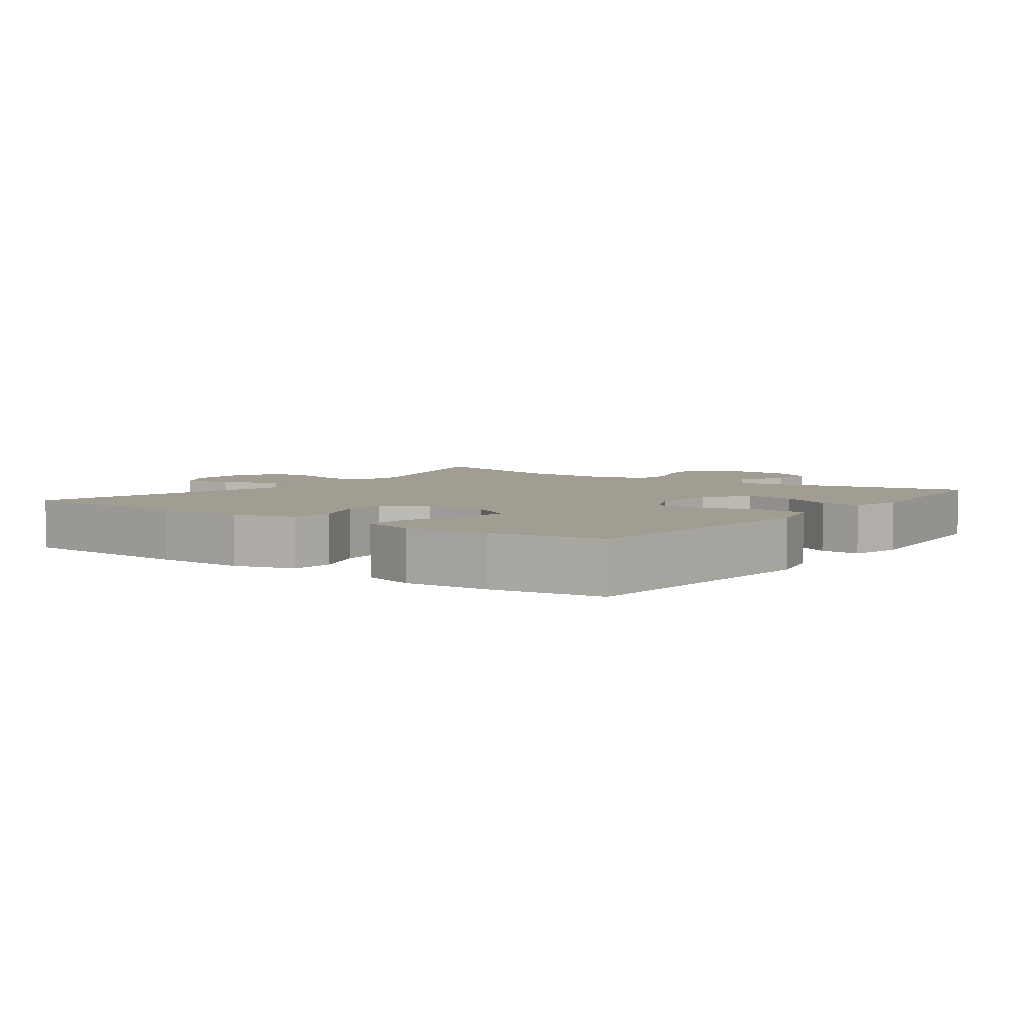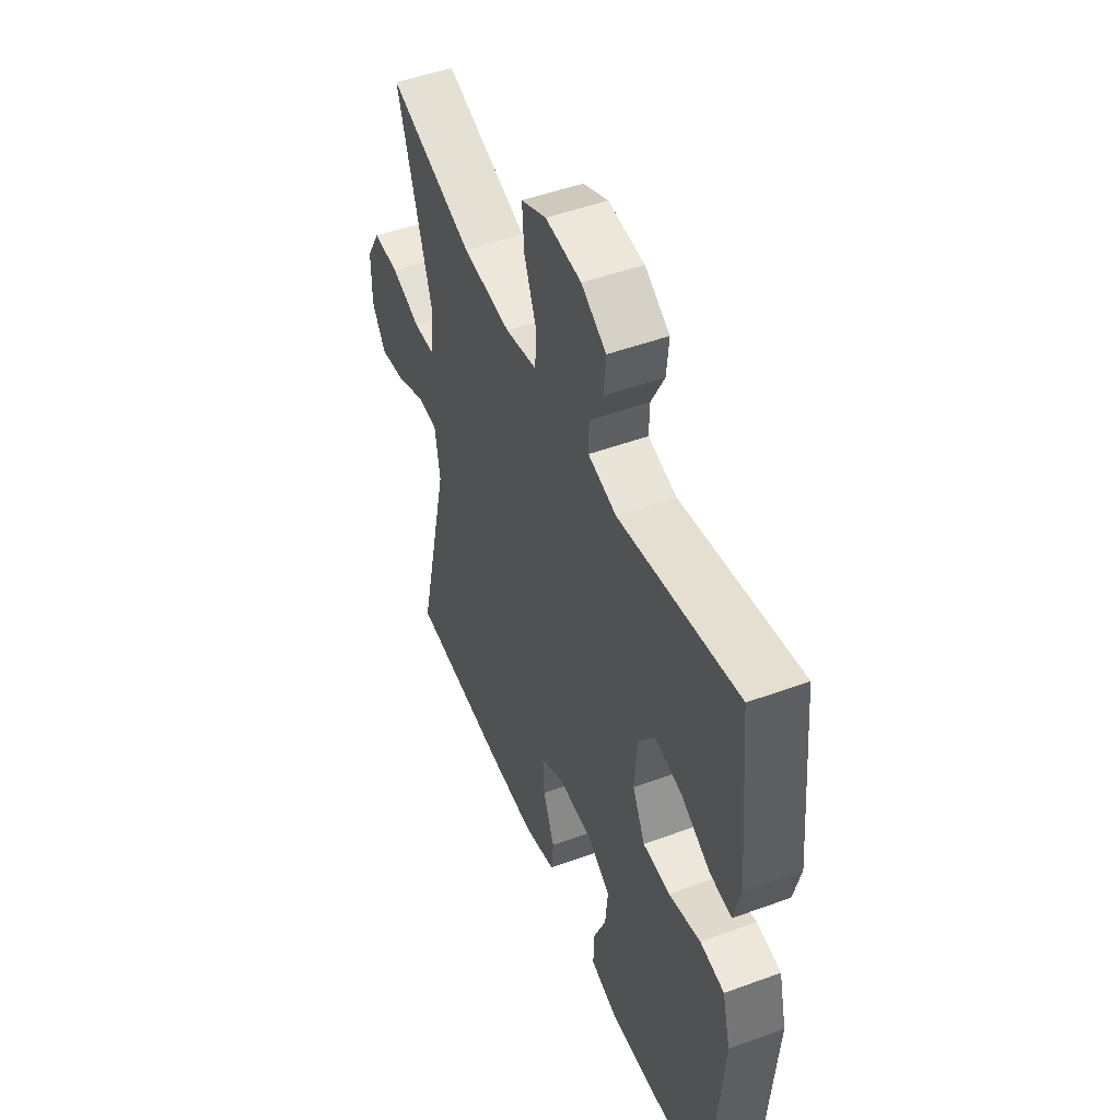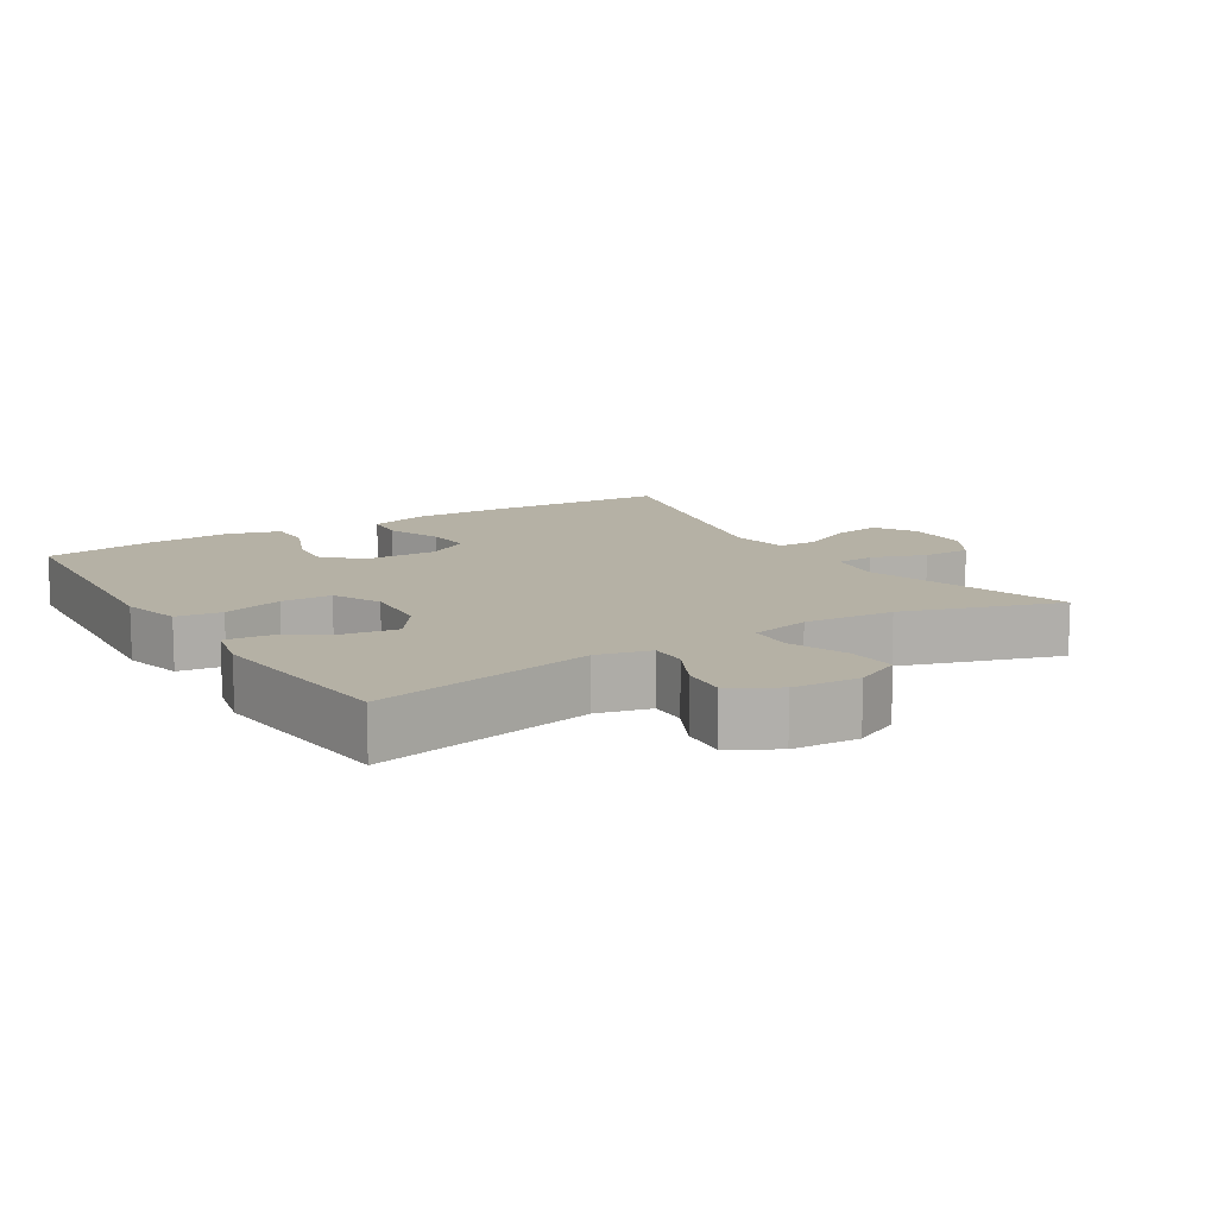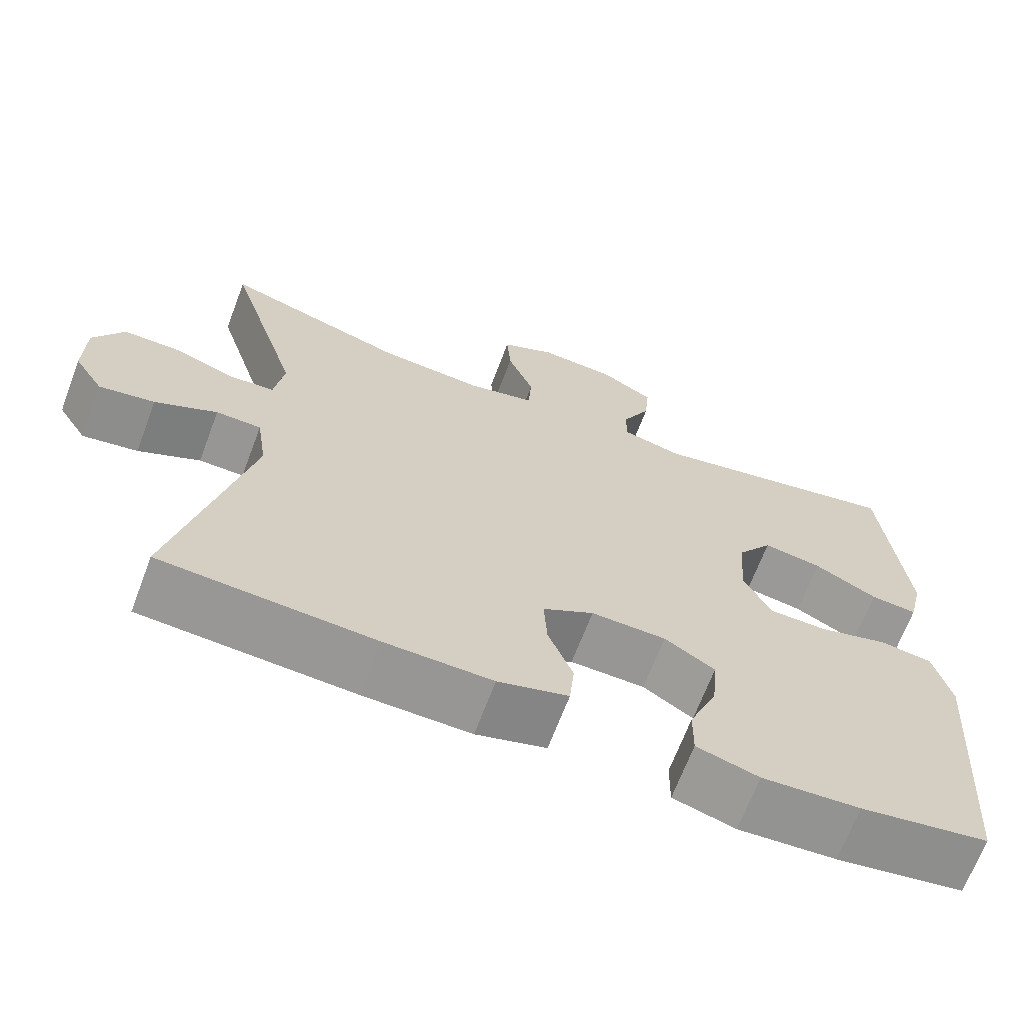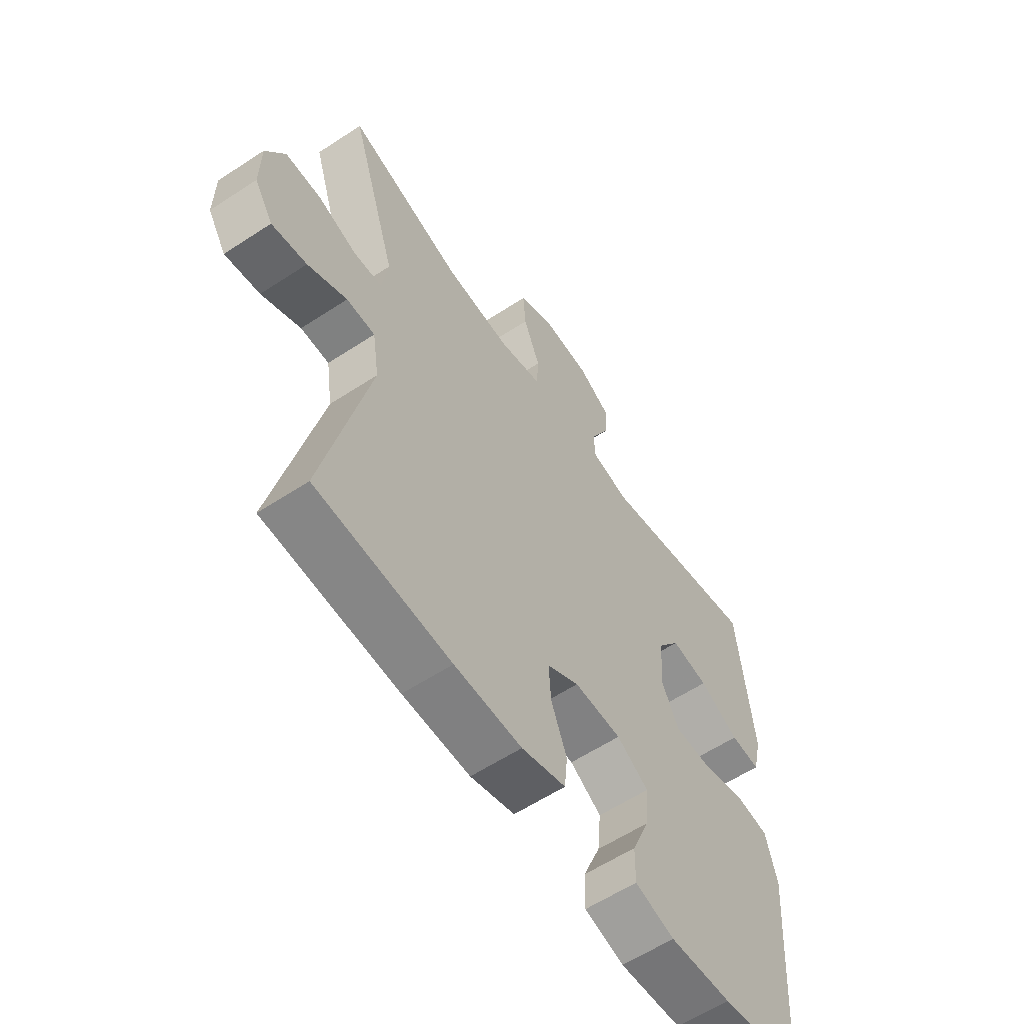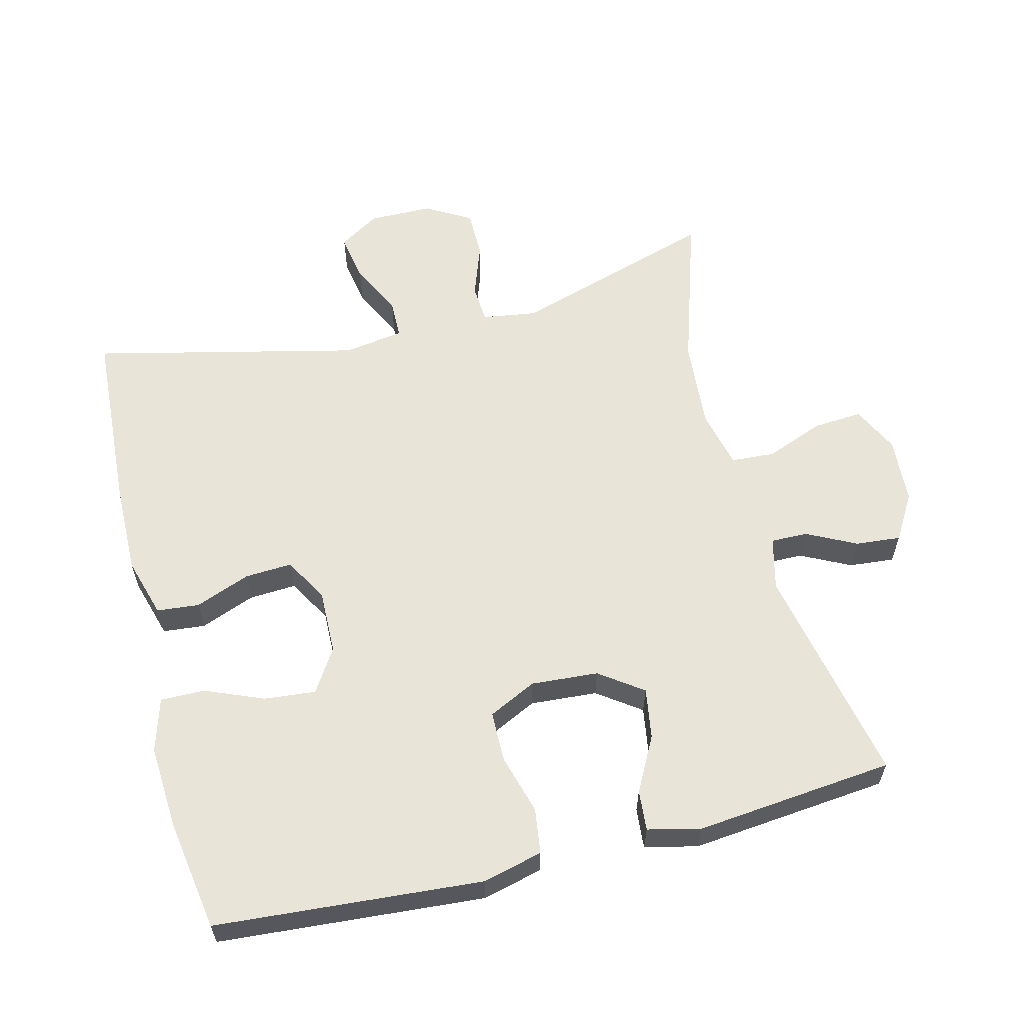
<metadata>
{"format":"obj","ext":"obj","renderer":"f3d","projection":"perspective","resolution":1024,"background":"white","views":[{"elev":4.8,"azim":-143.7,"up":"+Y"},{"elev":49.7,"azim":-112.0,"up":"+Z"},{"elev":11.8,"azim":-31.9,"up":"+Y"},{"elev":-67.6,"azim":159.3,"up":"+Z"},{"elev":-59.5,"azim":124.0,"up":"+Z"},{"elev":60.0,"azim":-104.1,"up":"+Y"}]}
</metadata>
<code>
v 0.5 0.07 -0.5
v 0.233 0.07 -0.516
v 0.099 0.07 -0.518
v 0.011 0.07 -0.492
v 0.005 0.07 -0.43
v 0.036 0.07 -0.35
v 0.04 0.07 -0.281
v -0.024 0.07 -0.244
v -0.118 0.07 -0.246
v -0.181 0.07 -0.286
v -0.174 0.07 -0.361
v -0.139 0.07 -0.446
v -0.138 0.07 -0.511
v -0.216 0.07 -0.534
v -0.339 0.07 -0.526
v -0.5 0.07 -0.5
v -0.52 0.07 -0.24
v -0.53 0.07 -0.111
v -0.508 0.07 -0.024
v -0.442 0.07 -0.015
v -0.355 0.07 -0.04
v -0.281 0.07 -0.039
v -0.247 0.07 0.031
v -0.254 0.07 0.129
v -0.299 0.07 0.192
v -0.373 0.07 0.18
v -0.452 0.07 0.138
v -0.511 0.07 0.133
v -0.529 0.07 0.21
v -0.5 0.07 0.5
v -0.178 0.07 0.434
v -0.101 0.07 0.453
v -0.102 0.07 0.507
v -0.138 0.07 0.579
v -0.144 0.07 0.645
v -0.077 0.07 0.685
v 0.02 0.07 0.691
v 0.088 0.07 0.658
v 0.083 0.07 0.586
v 0.05 0.07 0.501
v 0.054 0.07 0.437
v 0.14 0.07 0.417
v 0.271 0.07 0.427
v 0.5 0.07 0.5
v 0.407 0.07 0.201
v 0.419 0.07 0.121
v 0.475 0.07 0.117
v 0.554 0.07 0.145
v 0.625 0.07 0.145
v 0.663 0.07 0.079
v 0.664 0.07 -0.014
v 0.627 0.07 -0.073
v 0.557 0.07 -0.061
v 0.479 0.07 -0.023
v 0.422 0.07 -0.024
v 0.409 0.07 -0.112
v 0.5 0 -0.5
v 0.233 0 -0.516
v 0.099 0 -0.518
v 0.011 0 -0.492
v 0.005 0 -0.43
v 0.036 0 -0.35
v 0.04 0 -0.281
v -0.024 0 -0.244
v -0.118 0 -0.246
v -0.181 0 -0.286
v -0.174 0 -0.361
v -0.139 0 -0.446
v -0.138 0 -0.511
v -0.216 0 -0.534
v -0.339 0 -0.526
v -0.5 0 -0.5
v -0.52 0 -0.24
v -0.53 0 -0.111
v -0.508 0 -0.024
v -0.442 0 -0.015
v -0.355 0 -0.04
v -0.281 0 -0.039
v -0.247 0 0.031
v -0.254 0 0.129
v -0.299 0 0.192
v -0.373 0 0.18
v -0.452 0 0.138
v -0.511 0 0.133
v -0.529 0 0.21
v -0.5 0 0.5
v -0.178 0 0.434
v -0.101 0 0.453
v -0.102 0 0.507
v -0.138 0 0.579
v -0.144 0 0.645
v -0.077 0 0.685
v 0.02 0 0.691
v 0.088 0 0.658
v 0.083 0 0.586
v 0.05 0 0.501
v 0.054 0 0.437
v 0.14 0 0.417
v 0.271 0 0.427
v 0.5 0 0.5
v 0.407 0 0.201
v 0.419 0 0.121
v 0.475 0 0.117
v 0.554 0 0.145
v 0.625 0 0.145
v 0.663 0 0.079
v 0.664 0 -0.014
v 0.627 0 -0.073
v 0.557 0 -0.061
v 0.479 0 -0.023
v 0.422 0 -0.024
v 0.409 0 -0.112
f 51 52 53 54
f 51 54 55
f 50 51 55
f 47 48 49 50
f 46 47 50 55
f 45 46 55 56
f 43 44 45
f 42 43 45 56
f 37 38 39 40
f 37 40 41
f 36 37 41
f 33 34 35 36
f 32 33 36 41
f 31 32 41 42
f 29 30 31
f 26 27 28 29
f 25 26 29 31
f 24 25 31 42
f 18 19 20 21
f 17 18 21 22
f 16 17 22
f 15 16 22 23
f 11 12 13 14
f 10 11 14 15
f 3 4 5 6
f 3 6 7
f 2 3 7
f 1 2 7
f 56 1 7 8
f 23 24 42 56
f 10 15 23
f 9 10 23
f 8 9 23 56
f 110 109 108 107
f 111 110 107
f 111 107 106
f 106 105 104 103
f 111 106 103 102
f 112 111 102 101
f 101 100 99
f 112 101 99 98
f 96 95 94 93
f 97 96 93
f 97 93 92
f 92 91 90 89
f 97 92 89 88
f 98 97 88 87
f 87 86 85
f 85 84 83 82
f 87 85 82 81
f 98 87 81 80
f 77 76 75 74
f 78 77 74 73
f 78 73 72
f 79 78 72 71
f 70 69 68 67
f 71 70 67 66
f 62 61 60 59
f 63 62 59
f 63 59 58
f 63 58 57
f 64 63 57 112
f 112 98 80 79
f 79 71 66
f 79 66 65
f 112 79 65 64
f 1 57 58 2
f 2 58 59 3
f 3 59 60 4
f 4 60 61 5
f 5 61 62 6
f 6 62 63 7
f 7 63 64 8
f 8 64 65 9
f 9 65 66 10
f 10 66 67 11
f 11 67 68 12
f 12 68 69 13
f 13 69 70 14
f 14 70 71 15
f 15 71 72 16
f 16 72 73 17
f 17 73 74 18
f 18 74 75 19
f 19 75 76 20
f 20 76 77 21
f 21 77 78 22
f 22 78 79 23
f 23 79 80 24
f 24 80 81 25
f 25 81 82 26
f 26 82 83 27
f 27 83 84 28
f 28 84 85 29
f 29 85 86 30
f 30 86 87 31
f 31 87 88 32
f 32 88 89 33
f 33 89 90 34
f 34 90 91 35
f 35 91 92 36
f 36 92 93 37
f 37 93 94 38
f 38 94 95 39
f 39 95 96 40
f 40 96 97 41
f 41 97 98 42
f 42 98 99 43
f 43 99 100 44
f 44 100 101 45
f 45 101 102 46
f 46 102 103 47
f 47 103 104 48
f 48 104 105 49
f 49 105 106 50
f 50 106 107 51
f 51 107 108 52
f 52 108 109 53
f 53 109 110 54
f 54 110 111 55
f 55 111 112 56
f 56 112 57 1

</code>
